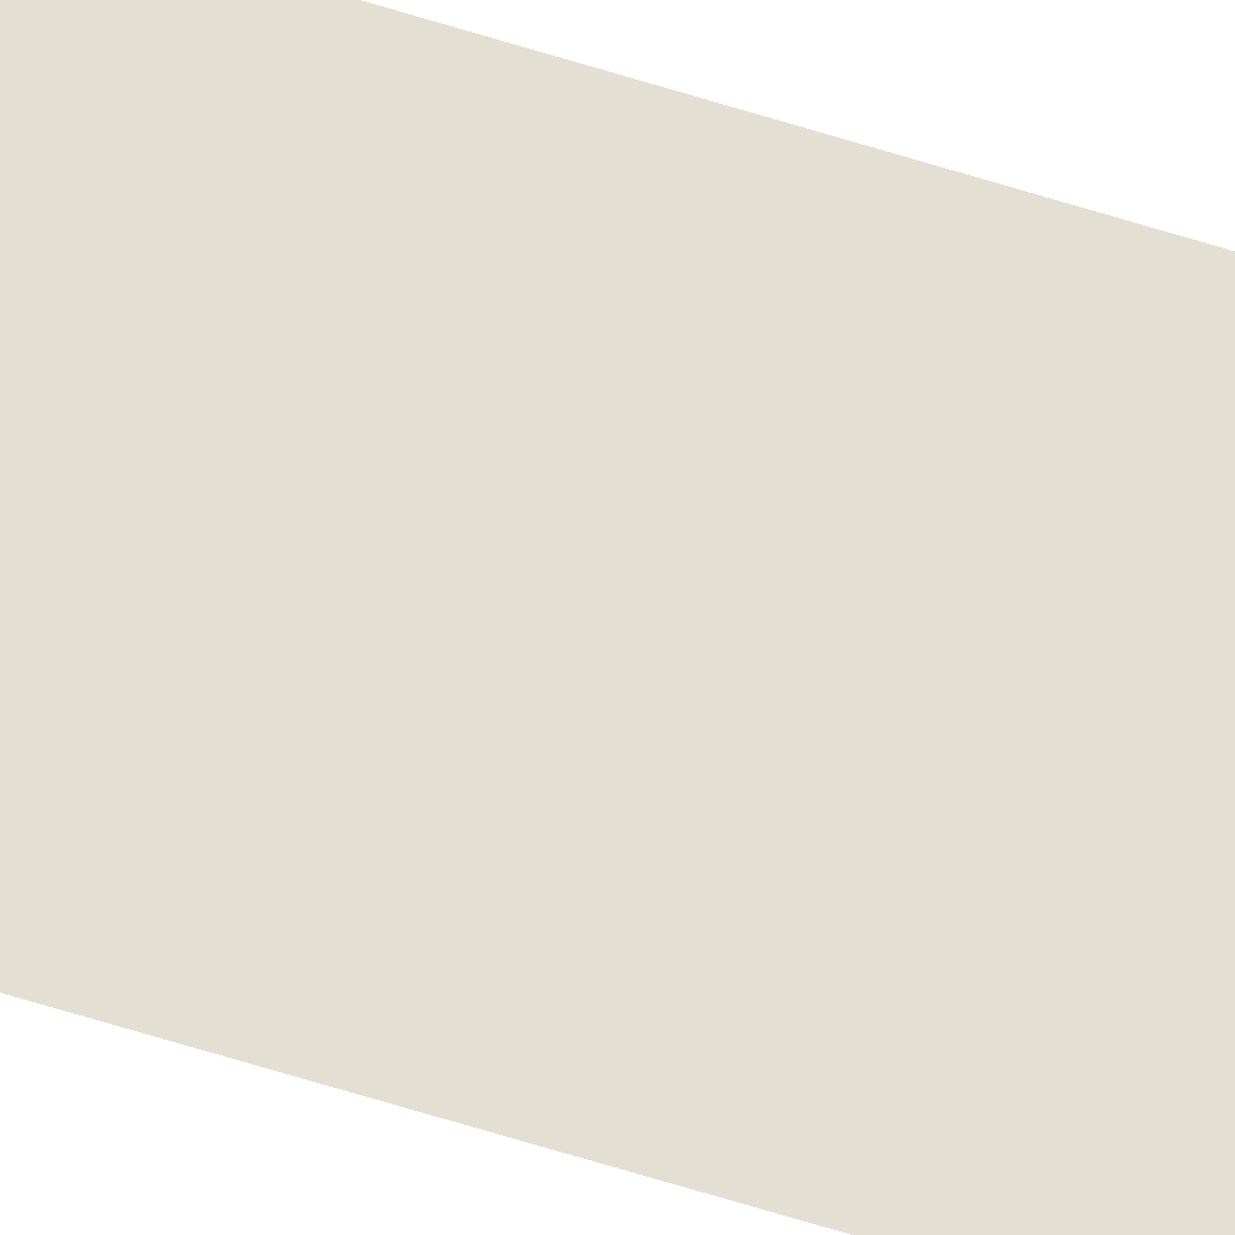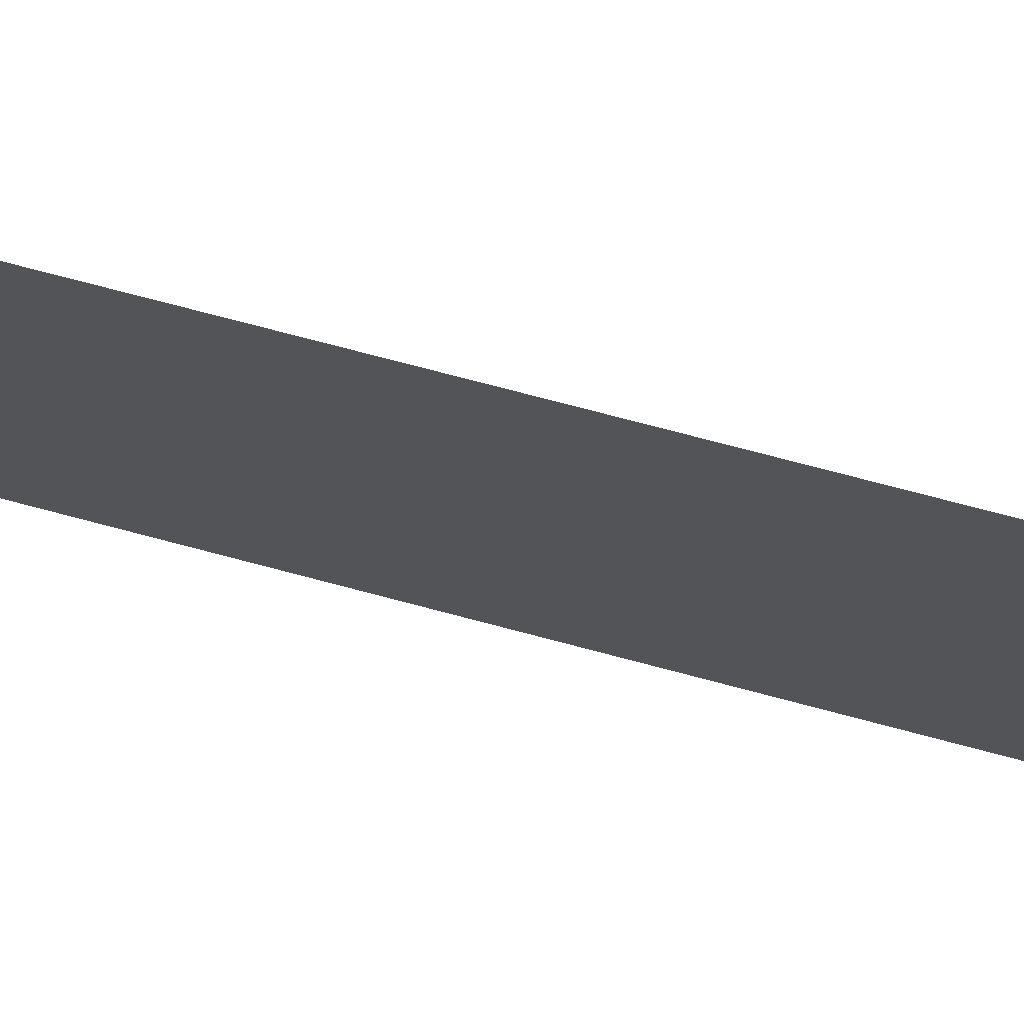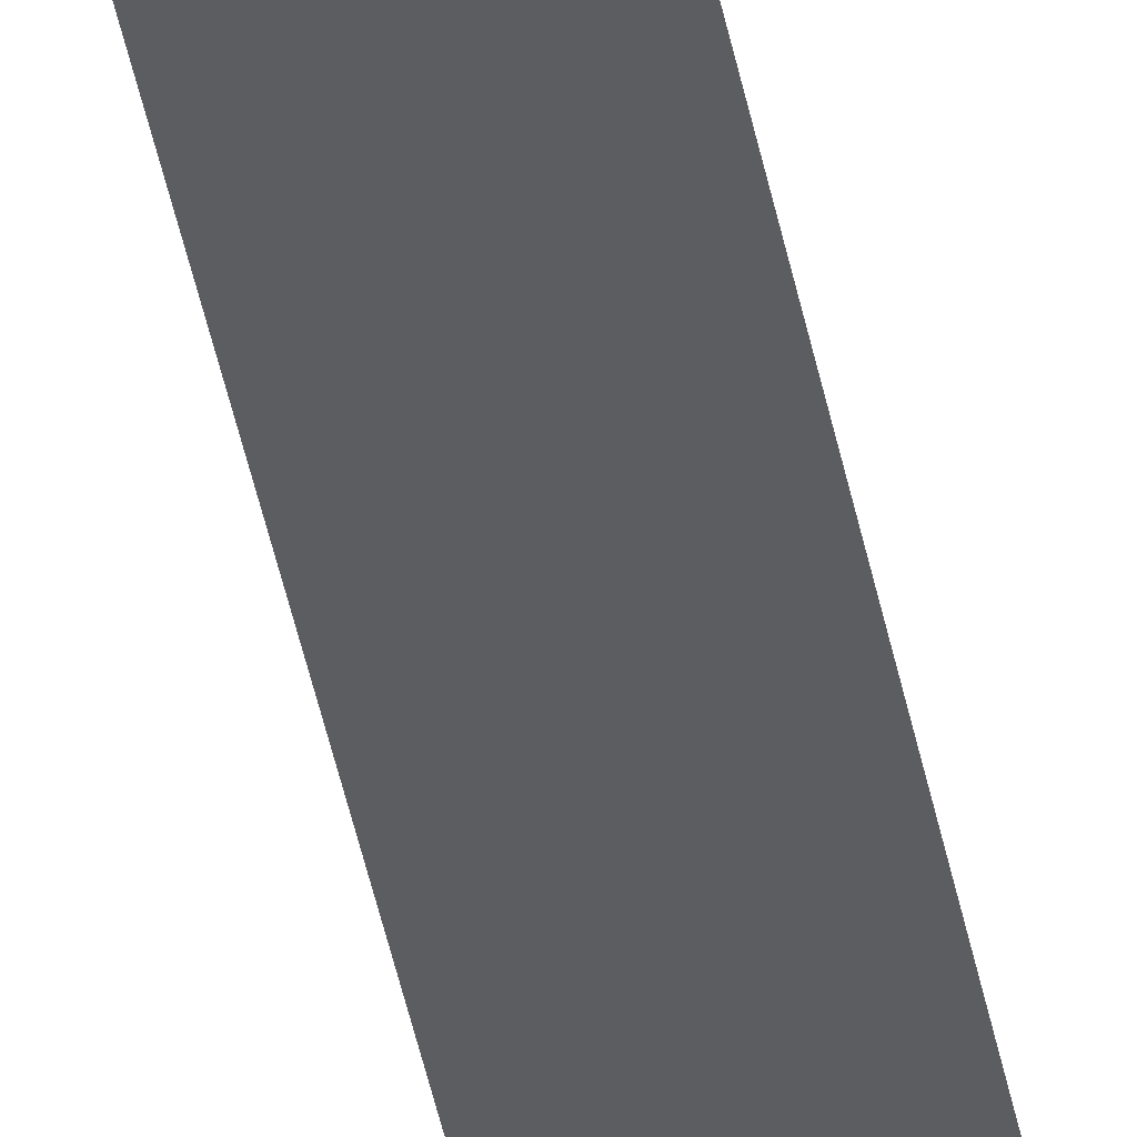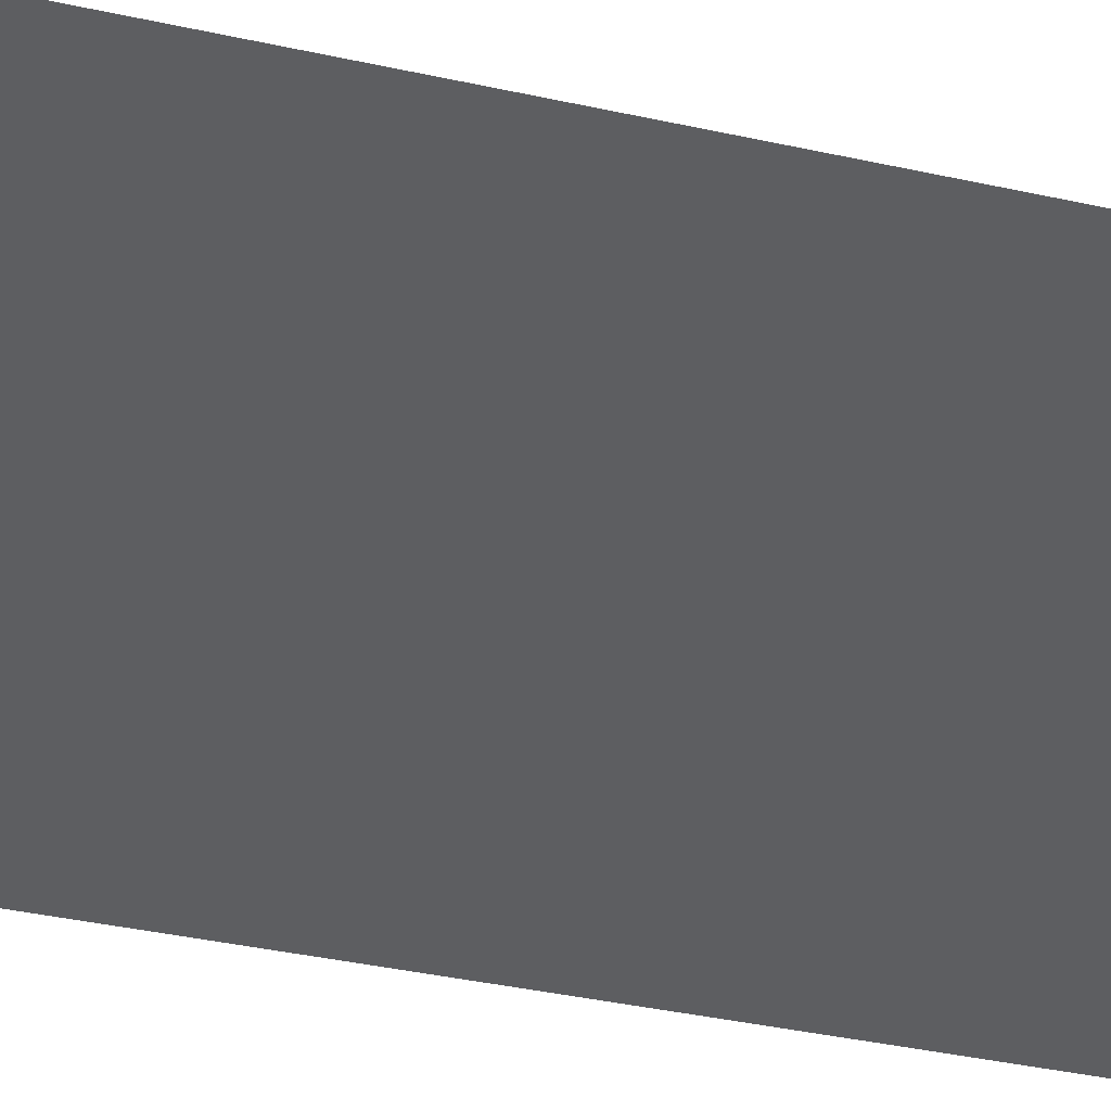
<metadata>
{"format":"obj","ext":"obj","renderer":"f3d","projection":"perspective","resolution":1024,"background":"white","views":[{"elev":-70.2,"azim":-106.9,"up":"+Z"},{"elev":28.0,"azim":-61.5,"up":"+Z"},{"elev":-32.8,"azim":8.6,"up":"+Z"},{"elev":-6.3,"azim":-147.8,"up":"+Z"}]}
</metadata>
<code>
v 0.07888 0.04248 -0.0241
v 0.07838 0.05398 -0.0236
v 0.07888 0.05398 -0.0241
v 0.07838 0.04248 -0.0236
f 1 3 2
f 1 2 4

</code>
